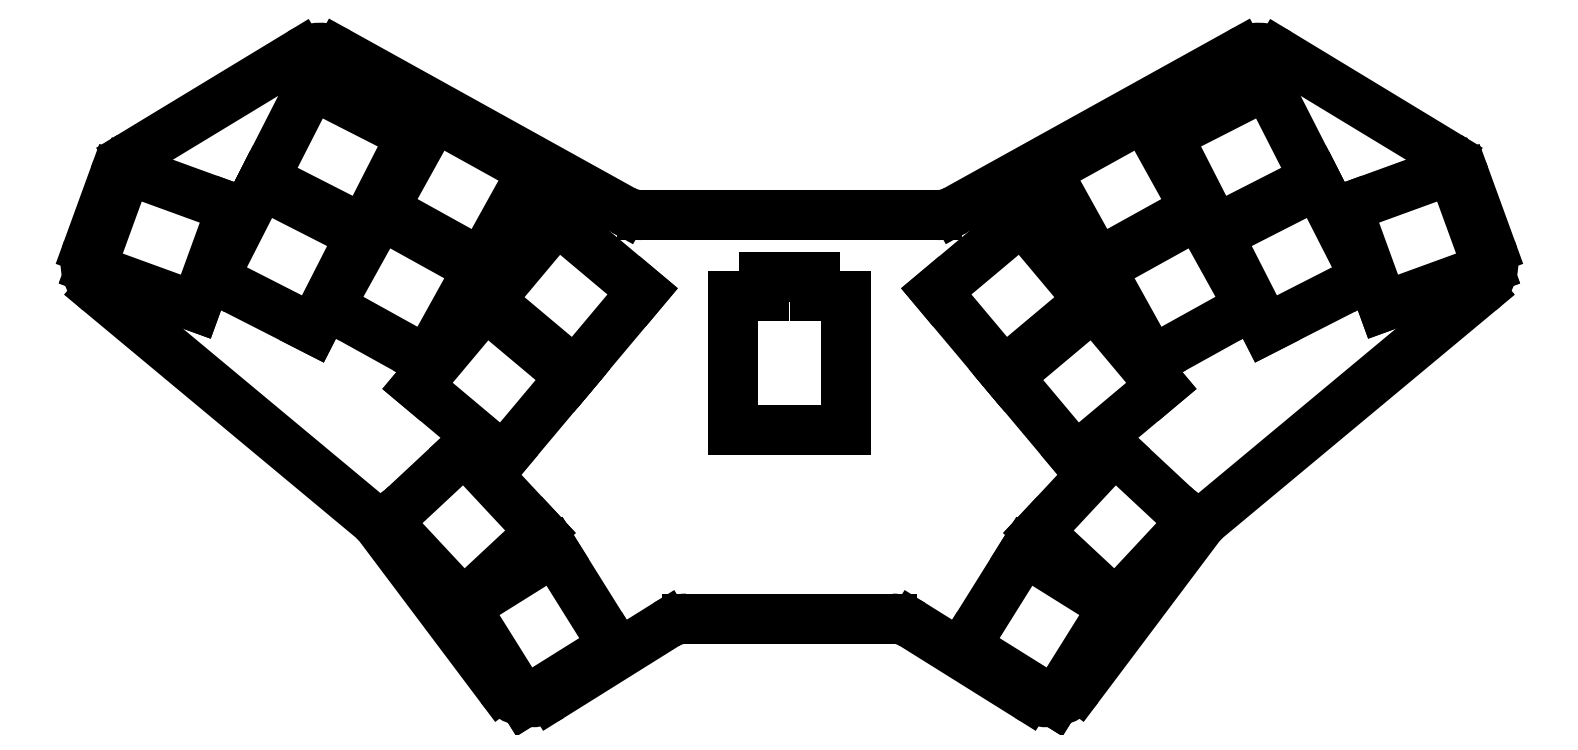
<metadata>
{"format":"dxf","ext":"dxf","renderer":"ezdxf+matplotlib","layout":"modelspace","background":"white","min_lineweight":24,"dpi":150}
</metadata>
<code>
0
SECTION
2
ENTITIES
0
LINE
8
0
10
114.5
20
-59.6
11
82.28
21
-59.6
0
LINE
8
0
10
79.1
20
-60.52
11
61.05
21
-71.79
0
LINE
8
0
10
53.08
20
-70.31
11
34.08
21
-45.03
0
LINE
8
0
10
33.12
20
-44.02
11
-9.724
21
-8.355
0
LINE
8
0
10
-11.52
20
-1.692
11
-7.361
21
9.744
0
LINE
8
0
10
-4.834
20
12.82
11
21.77
21
28.95
0
LINE
8
0
10
27.79
20
29.07
11
72.37
21
4.356
0
LINE
8
0
10
75.28
20
3.604
11
121.5
21
3.604
0
LINE
8
0
10
124.4
20
4.356
11
169
21
29.07
0
LINE
8
0
10
175
20
28.95
11
201.6
21
12.82
0
LINE
8
0
10
204.1
20
9.744
11
208.3
21
-1.692
0
LINE
8
0
10
206.5
20
-8.355
11
163.7
21
-44.02
0
LINE
8
0
10
162.7
20
-45.03
11
143.7
21
-70.31
0
LINE
8
0
10
135.7
20
-71.79
11
117.7
21
-60.52
0
ARC
8
0
10
82.28
20
-65.6
40
6
50
90
51
122
0
ARC
8
0
10
57.88
20
-66.7
40
6
50
216.9
51
302
0
ARC
8
0
10
29.28
20
-48.63
40
6
50
36.93
51
50.22
0
ARC
8
0
10
-5.886
20
-3.744
40
6
50
160
51
230.2
0
ARC
8
0
10
-1.723
20
7.692
40
6
50
121.2
51
160
0
ARC
8
0
10
24.88
20
23.82
40
6
50
61
51
121.2
0
ARC
8
0
10
75.28
20
9.604
40
6
50
241
51
270
0
ARC
8
0
10
121.5
20
9.604
40
6
50
270
51
299
0
ARC
8
0
10
171.9
20
23.82
40
6
50
58.78
51
119
0
ARC
8
0
10
198.5
20
7.692
40
6
50
20
51
58.78
0
ARC
8
0
10
202.7
20
-3.744
40
6
50
309.8
51
20
0
ARC
8
0
10
167.5
20
-48.63
40
6
50
129.8
51
143.1
0
ARC
8
0
10
138.9
20
-66.7
40
6
50
238
51
323.1
0
ARC
8
0
10
114.5
20
-65.6
40
6
50
58
51
90
0
LINE
8
0
10
-11.04
20
-4.76
11
5.401
21
-10.75
0
LINE
8
0
10
5.401
20
-10.75
11
11.04
21
4.76
0
LINE
8
0
10
11.04
20
4.76
11
-5.401
21
10.75
0
LINE
8
0
10
-5.401
20
10.75
11
-11.04
21
-4.76
0
LINE
8
0
10
8.15
20
-6.289
11
23.74
21
-14.23
0
LINE
8
0
10
23.74
20
-14.23
11
31.23
21
0.4678
0
LINE
8
0
10
31.23
20
0.4678
11
15.64
21
8.413
0
LINE
8
0
10
15.64
20
8.413
11
8.15
21
-6.289
0
LINE
8
0
10
16.1
20
9.304
11
31.69
21
1.359
0
LINE
8
0
10
31.69
20
1.359
11
39.18
21
16.06
0
LINE
8
0
10
39.18
20
16.06
11
23.59
21
24.01
0
LINE
8
0
10
23.59
20
24.01
11
16.1
21
9.304
0
LINE
8
0
10
26.34
20
-10.72
11
41.64
21
-19.2
0
LINE
8
0
10
41.64
20
-19.2
11
49.64
21
-4.772
0
LINE
8
0
10
49.64
20
-4.772
11
34.34
21
3.712
0
LINE
8
0
10
34.34
20
3.712
11
26.34
21
-10.72
0
LINE
8
0
10
34.82
20
4.587
11
50.13
21
-3.897
0
LINE
8
0
10
50.13
20
-3.897
11
58.13
21
10.53
0
LINE
8
0
10
58.13
20
10.53
11
42.82
21
19.02
0
LINE
8
0
10
42.82
20
19.02
11
34.82
21
4.587
0
LINE
8
0
10
40.13
20
-23.14
11
53.54
21
-34.39
0
LINE
8
0
10
53.54
20
-34.39
11
64.14
21
-21.75
0
LINE
8
0
10
64.14
20
-21.75
11
50.74
21
-10.5
0
LINE
8
0
10
50.74
20
-10.5
11
40.13
21
-23.14
0
LINE
8
0
10
51.38
20
-9.737
11
64.79
21
-20.99
0
LINE
8
0
10
64.79
20
-20.99
11
75.39
21
-8.346
0
LINE
8
0
10
75.39
20
-8.346
11
61.99
21
2.903
0
LINE
8
0
10
61.99
20
2.903
11
51.38
21
-9.737
0
LINE
8
0
10
191.4
20
-10.75
11
207.8
21
-4.76
0
LINE
8
0
10
207.8
20
-4.76
11
202.2
21
10.75
0
LINE
8
0
10
202.2
20
10.75
11
185.7
21
4.76
0
LINE
8
0
10
185.7
20
4.76
11
191.4
21
-10.75
0
LINE
8
0
10
173
20
-14.23
11
188.6
21
-6.289
0
LINE
8
0
10
188.6
20
-6.289
11
181.1
21
8.413
0
LINE
8
0
10
181.1
20
8.413
11
165.5
21
0.4678
0
LINE
8
0
10
165.5
20
0.4678
11
173
21
-14.23
0
LINE
8
0
10
165.1
20
1.359
11
180.7
21
9.304
0
LINE
8
0
10
180.7
20
9.304
11
173.2
21
24.01
0
LINE
8
0
10
173.2
20
24.01
11
157.6
21
16.06
0
LINE
8
0
10
157.6
20
16.06
11
165.1
21
1.359
0
LINE
8
0
10
155.1
20
-19.2
11
170.4
21
-10.72
0
LINE
8
0
10
170.4
20
-10.72
11
162.4
21
3.712
0
LINE
8
0
10
162.4
20
3.712
11
147.1
21
-4.772
0
LINE
8
0
10
147.1
20
-4.772
11
155.1
21
-19.2
0
LINE
8
0
10
146.6
20
-3.897
11
162
21
4.587
0
LINE
8
0
10
162
20
4.587
11
154
21
19.02
0
LINE
8
0
10
154
20
19.02
11
138.6
21
10.53
0
LINE
8
0
10
138.6
20
10.53
11
146.6
21
-3.897
0
LINE
8
0
10
143.2
20
-34.39
11
156.6
21
-23.14
0
LINE
8
0
10
156.6
20
-23.14
11
146
21
-10.5
0
LINE
8
0
10
146
20
-10.5
11
132.6
21
-21.75
0
LINE
8
0
10
132.6
20
-21.75
11
143.2
21
-34.39
0
LINE
8
0
10
132
20
-20.99
11
145.4
21
-9.737
0
LINE
8
0
10
145.4
20
-9.737
11
134.8
21
2.903
0
LINE
8
0
10
134.8
20
2.903
11
121.4
21
-8.346
0
LINE
8
0
10
121.4
20
-8.346
11
132
21
-20.99
0
LINE
8
0
10
35.39
20
-44.45
11
47.32
21
-57.25
0
LINE
8
0
10
47.32
20
-57.25
11
59.39
21
-45.99
0
LINE
8
0
10
59.39
20
-45.99
11
47.45
21
-33.2
0
LINE
8
0
10
47.45
20
-33.2
11
35.39
21
-44.45
0
LINE
8
0
10
47.59
20
-57.8
11
56.86
21
-72.64
0
LINE
8
0
10
56.86
20
-72.64
11
70.86
21
-63.9
0
LINE
8
0
10
70.86
20
-63.9
11
61.58
21
-49.05
0
LINE
8
0
10
61.58
20
-49.05
11
47.59
21
-57.8
0
LINE
8
0
10
149.5
20
-57.25
11
161.4
21
-44.45
0
LINE
8
0
10
161.4
20
-44.45
11
149.3
21
-33.2
0
LINE
8
0
10
149.3
20
-33.2
11
137.4
21
-45.99
0
LINE
8
0
10
137.4
20
-45.99
11
149.5
21
-57.25
0
LINE
8
0
10
139.9
20
-72.64
11
149.2
21
-57.8
0
LINE
8
0
10
149.2
20
-57.8
11
135.2
21
-49.05
0
LINE
8
0
10
135.2
20
-49.05
11
125.9
21
-63.9
0
LINE
8
0
10
125.9
20
-63.9
11
139.9
21
-72.64
0
LINE
8
0
10
89.49
20
-30.04
11
107.3
21
-30.04
0
LINE
8
0
10
107.3
20
-30.04
11
107.3
21
-9.041
0
LINE
8
0
10
107.3
20
-9.041
11
102.4
21
-9.041
0
LINE
8
0
10
94.39
20
-9.041
11
89.49
21
-9.041
0
LINE
8
0
10
89.49
20
-9.041
11
89.49
21
-30.04
0
LINE
8
0
10
102.4
20
-9.041
11
102.4
21
-6.041
0
LINE
8
0
10
102.4
20
-6.041
11
94.39
21
-6.041
0
LINE
8
0
10
94.39
20
-6.041
11
94.39
21
-9.041
0
ENDSEC
0
EOF

</code>
